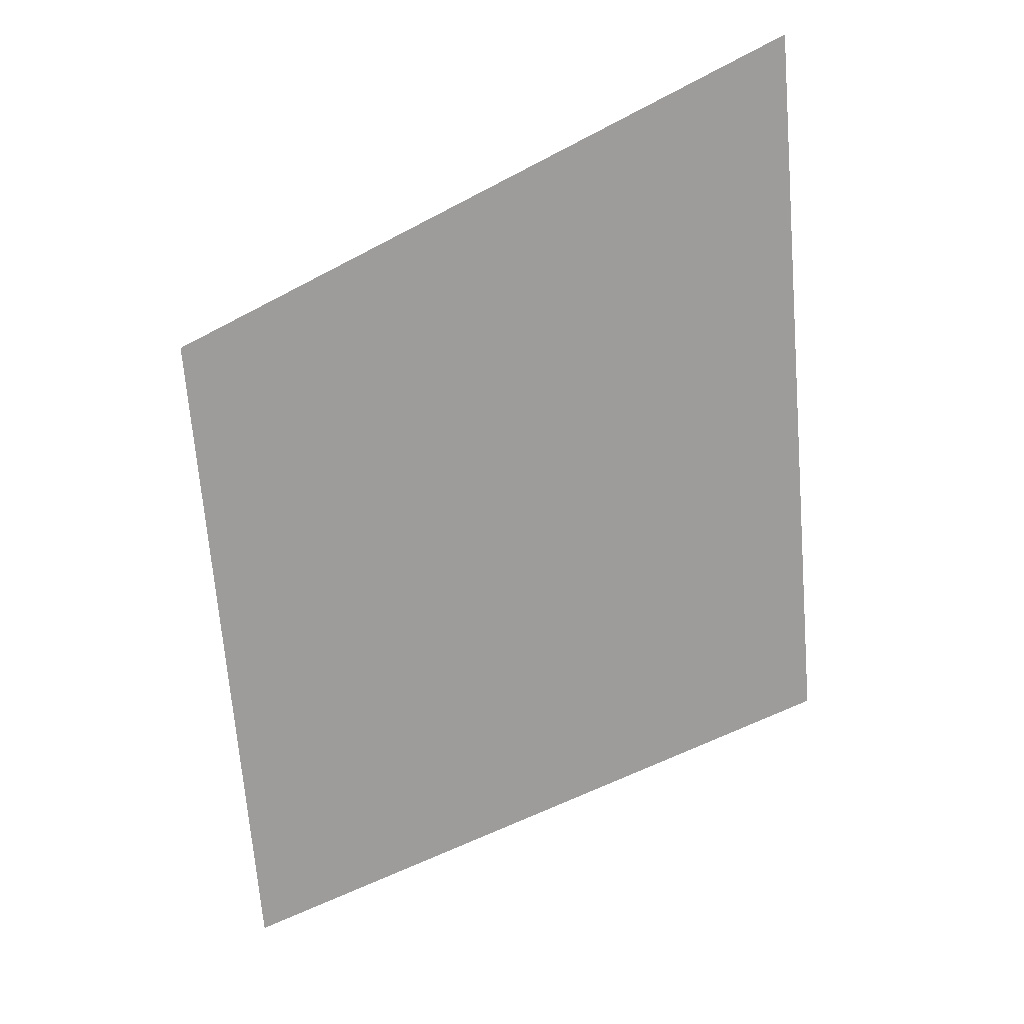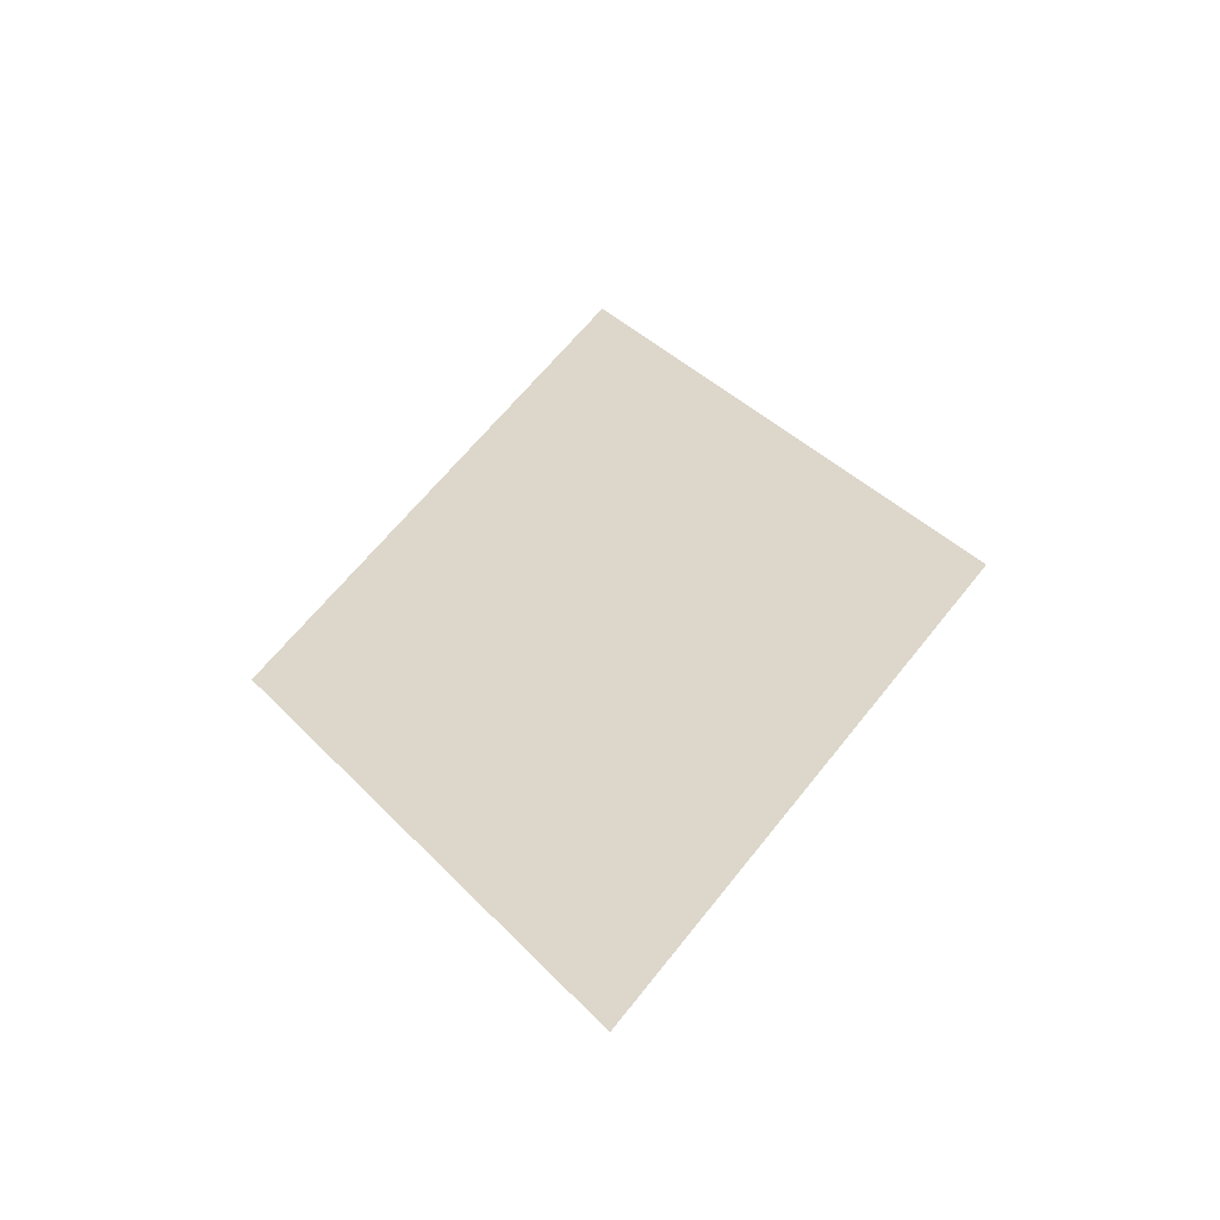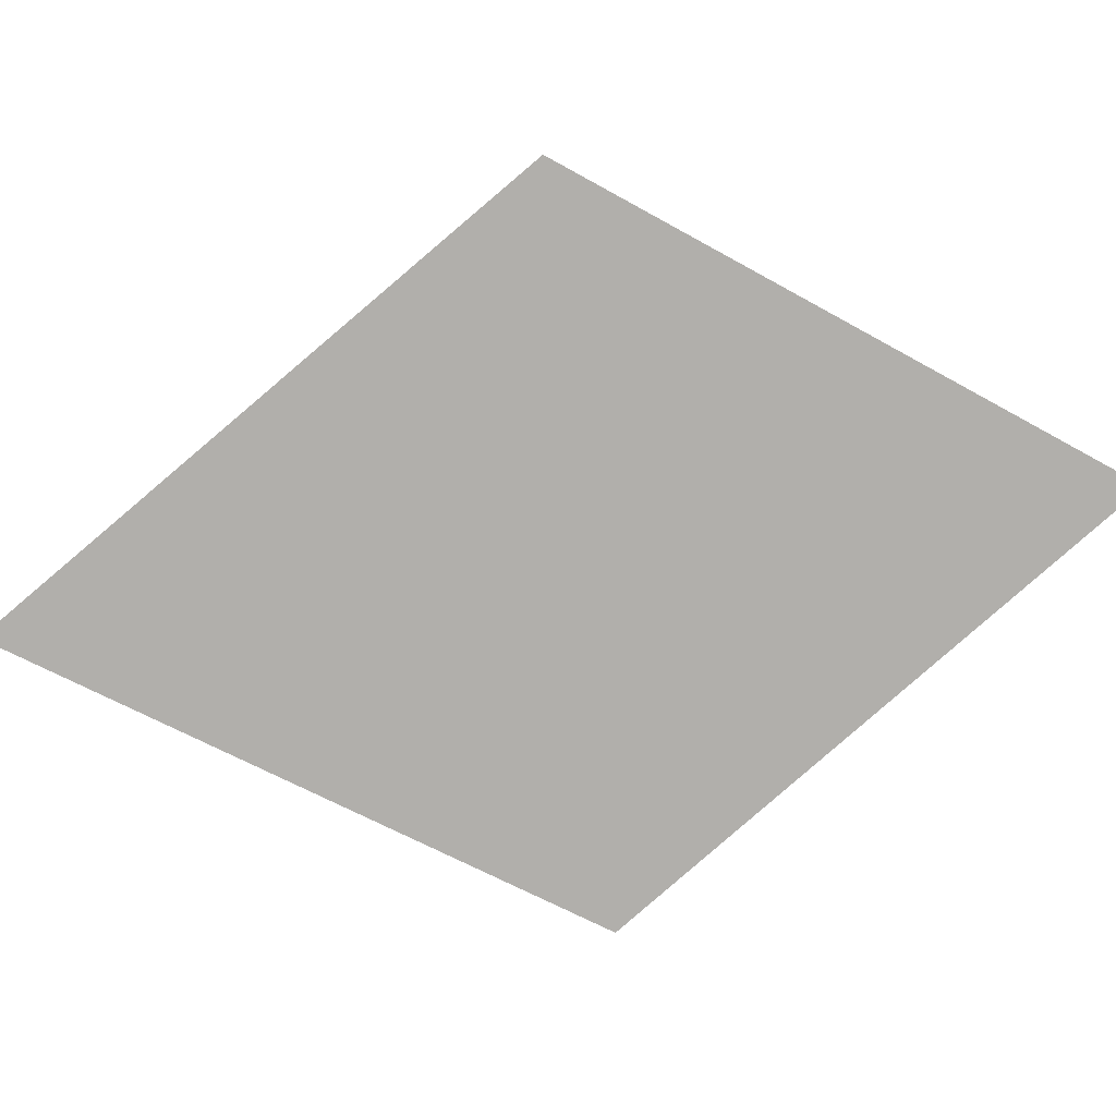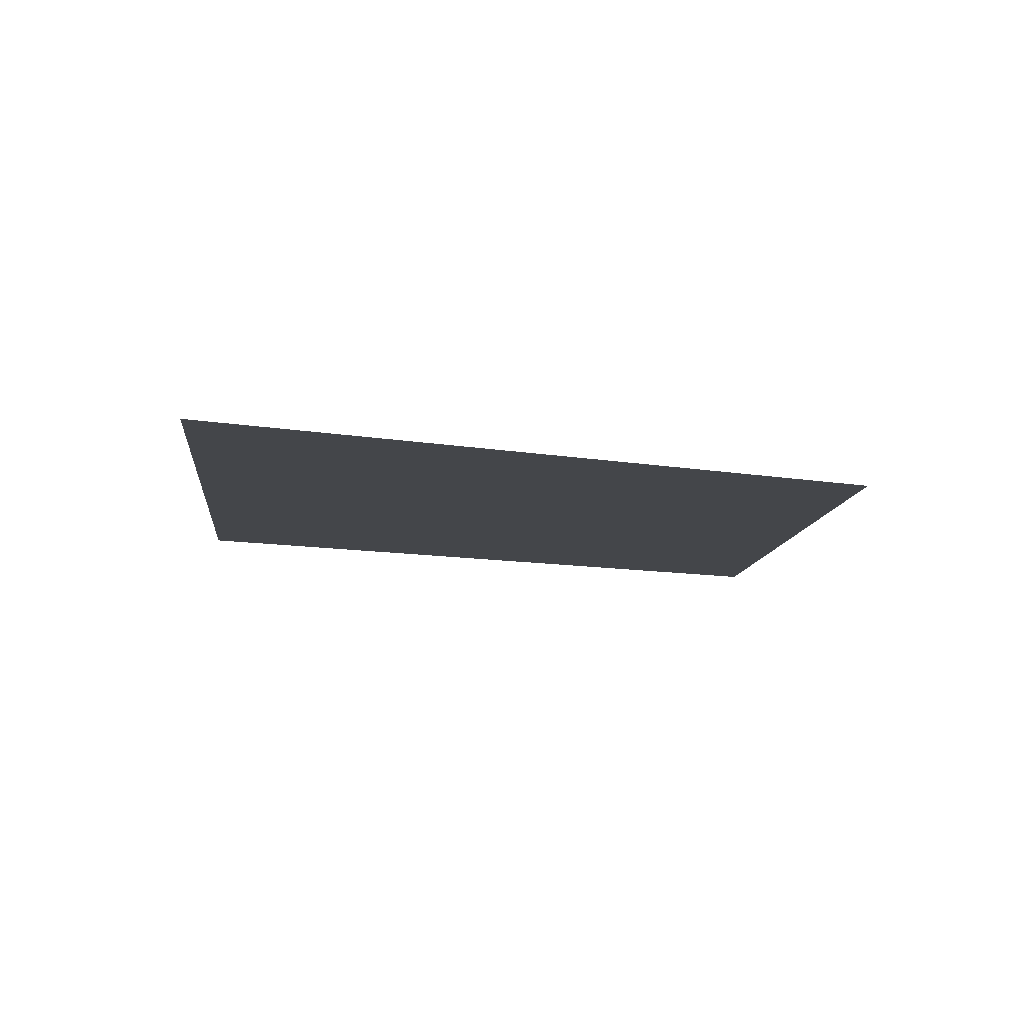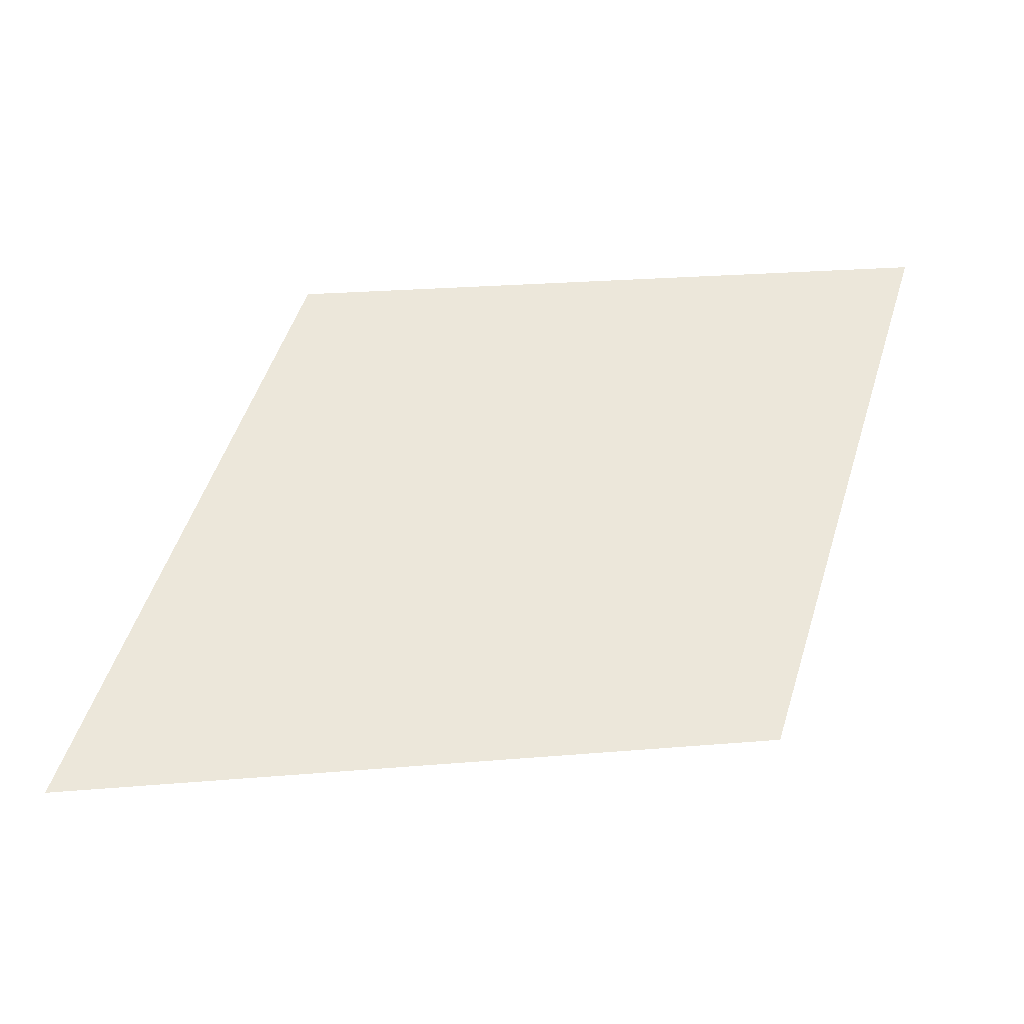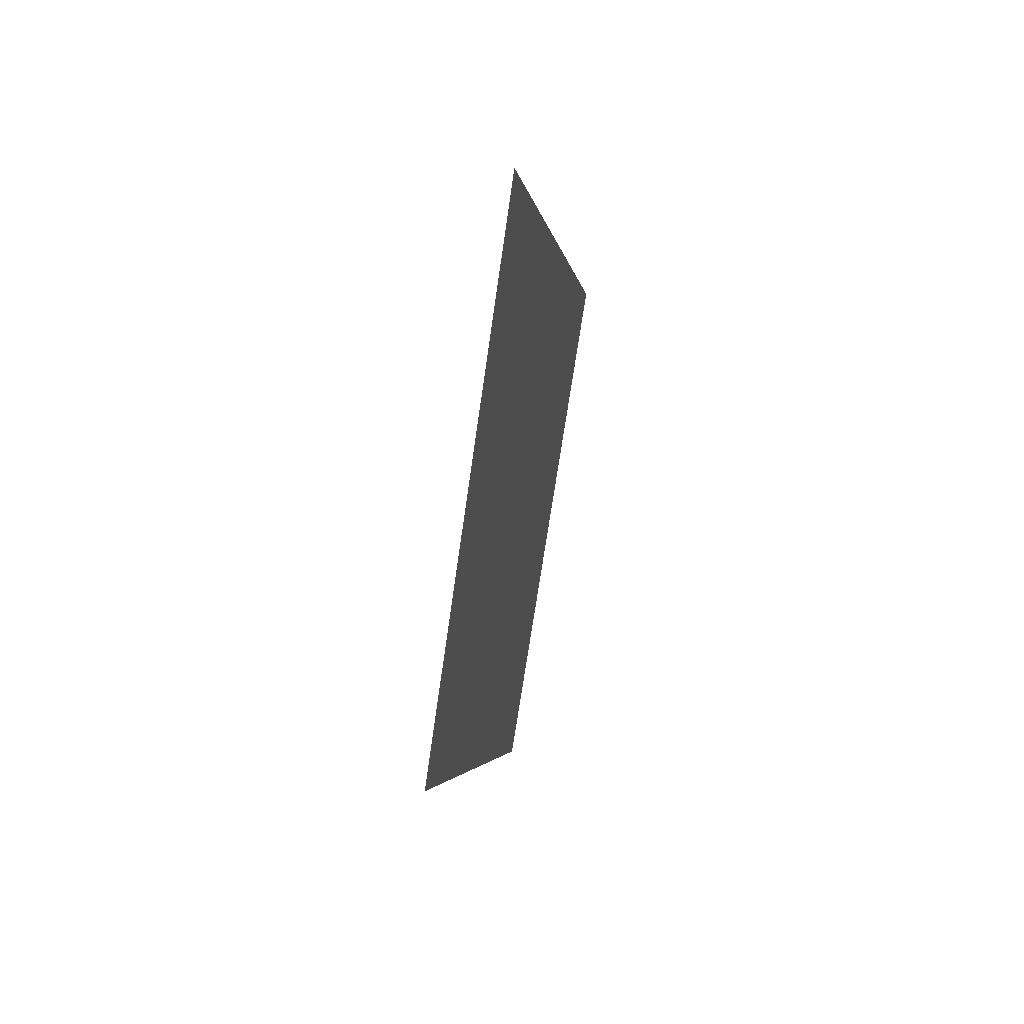
<metadata>
{"format":"obj","ext":"obj","renderer":"f3d","projection":"perspective","resolution":1024,"background":"white","views":[{"elev":-70.0,"azim":150.8,"up":"+Z"},{"elev":-50.3,"azim":-167.0,"up":"+Y"},{"elev":-78.1,"azim":-82.9,"up":"+Z"},{"elev":-9.4,"azim":-150.8,"up":"+Z"},{"elev":52.6,"azim":-128.1,"up":"+Z"},{"elev":52.8,"azim":-75.1,"up":"+Y"}]}
</metadata>
<code>
o Map Area 720 - Npc 50065: Armagedillo
v 0.441 0.5806 0
v 0.449 0.5695 0
v 0.4492 0.5931 0
v 0.457 0.5811 0
f 3 4 2 1

</code>
